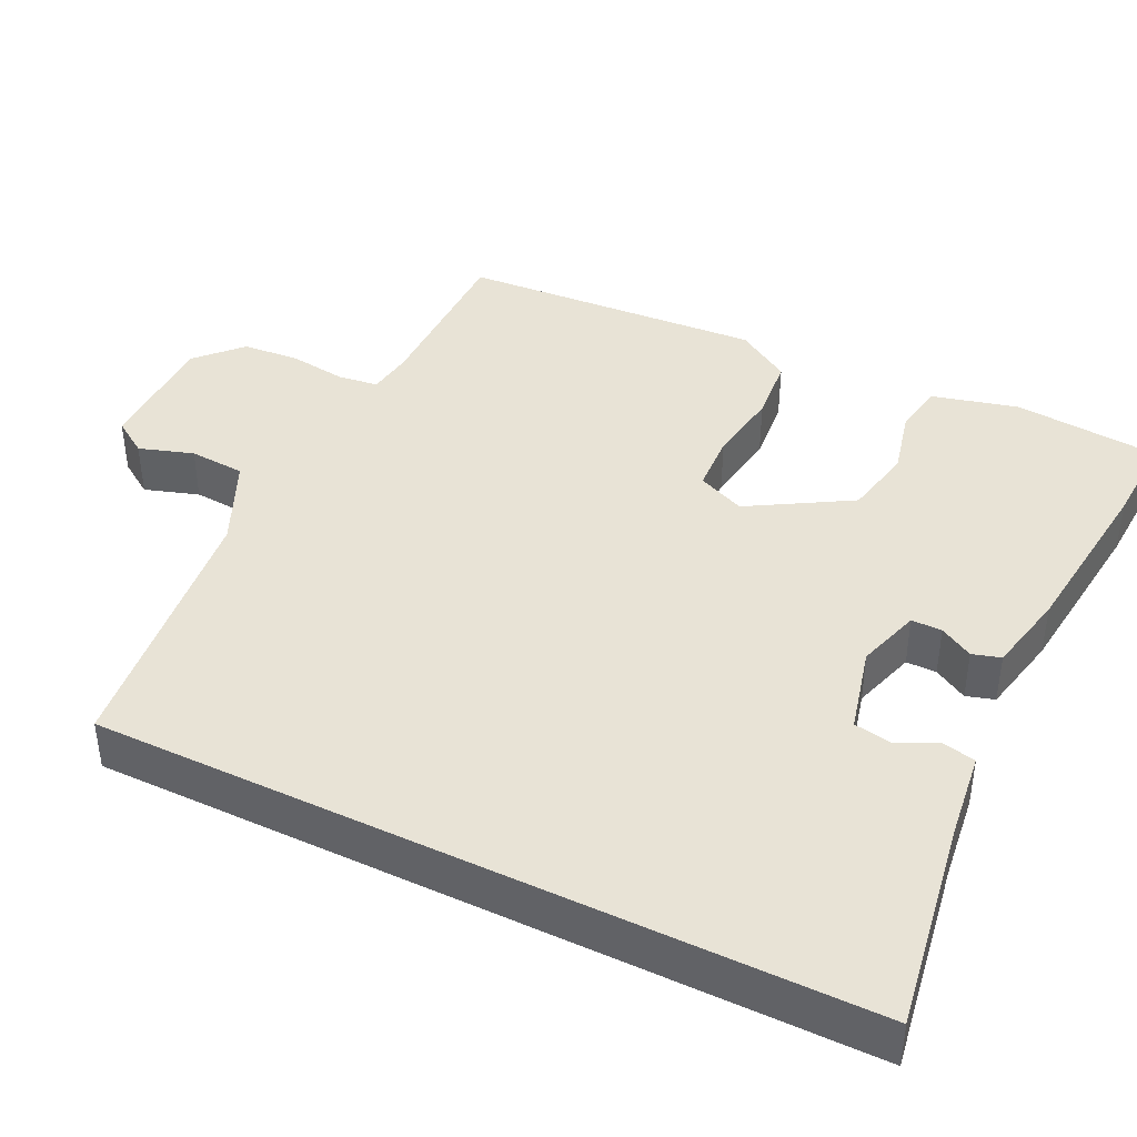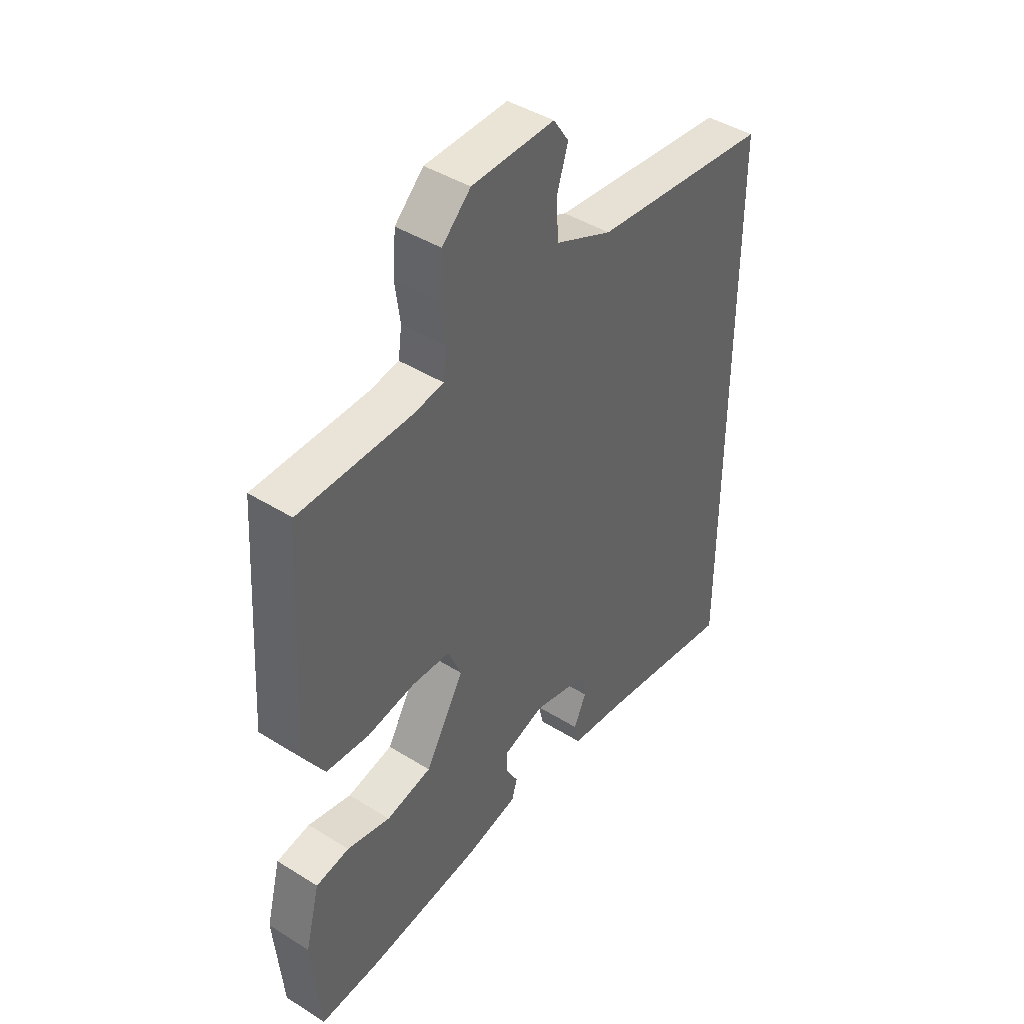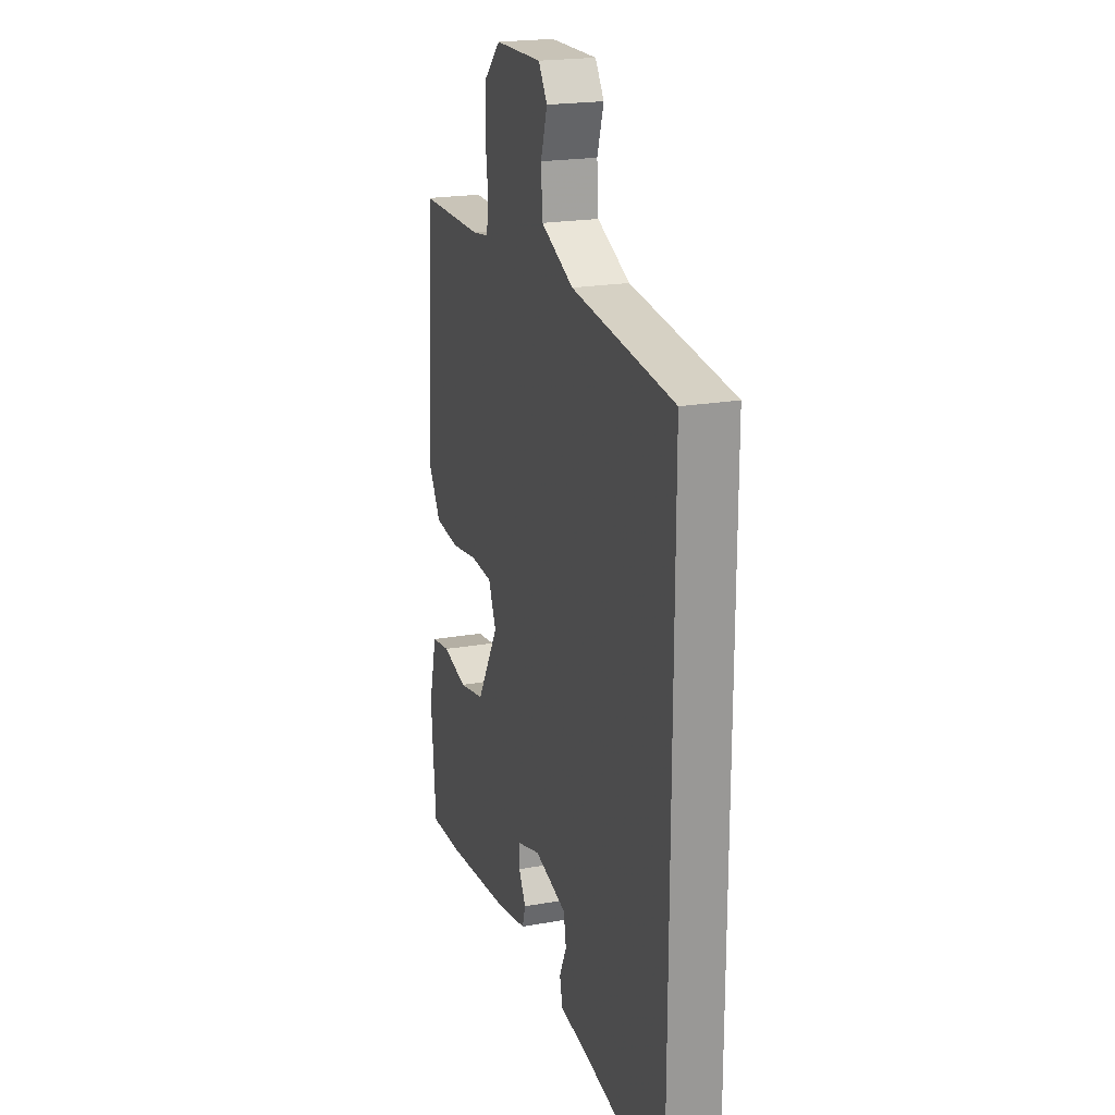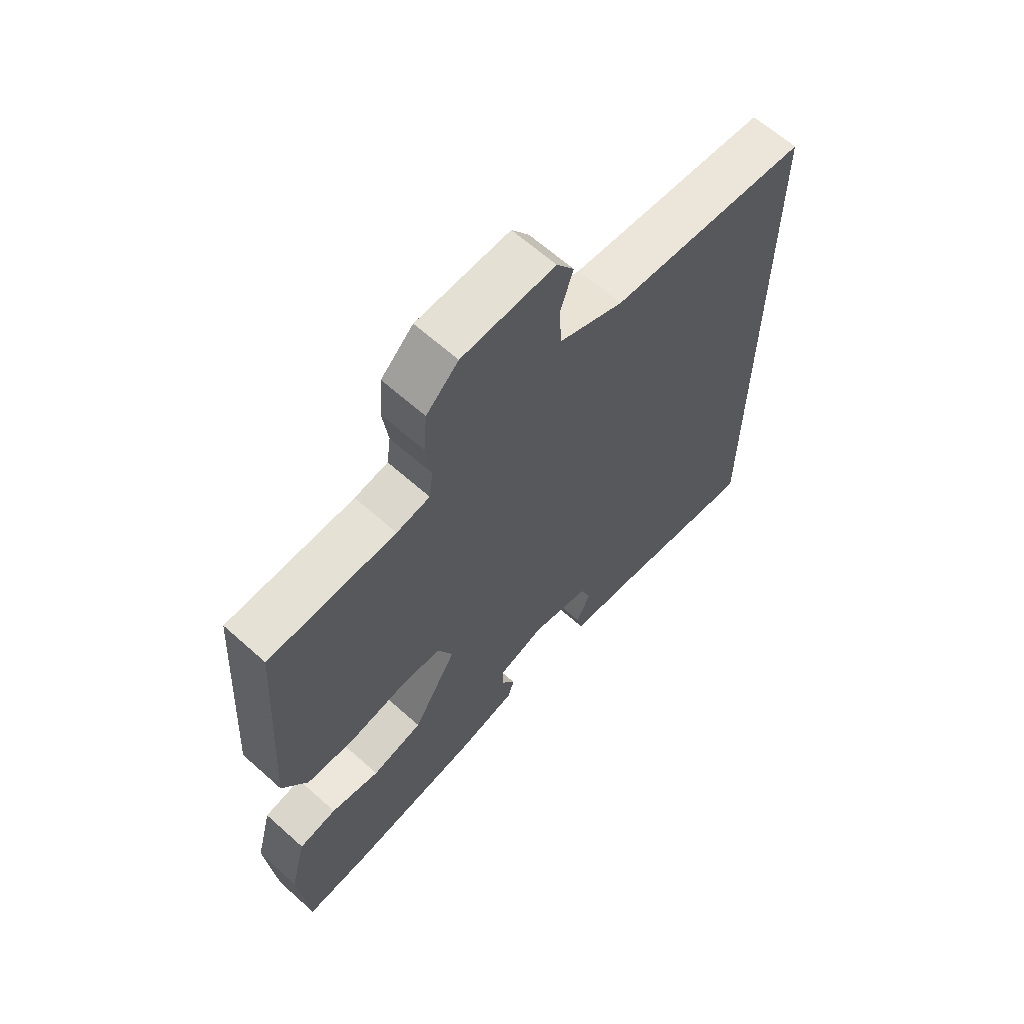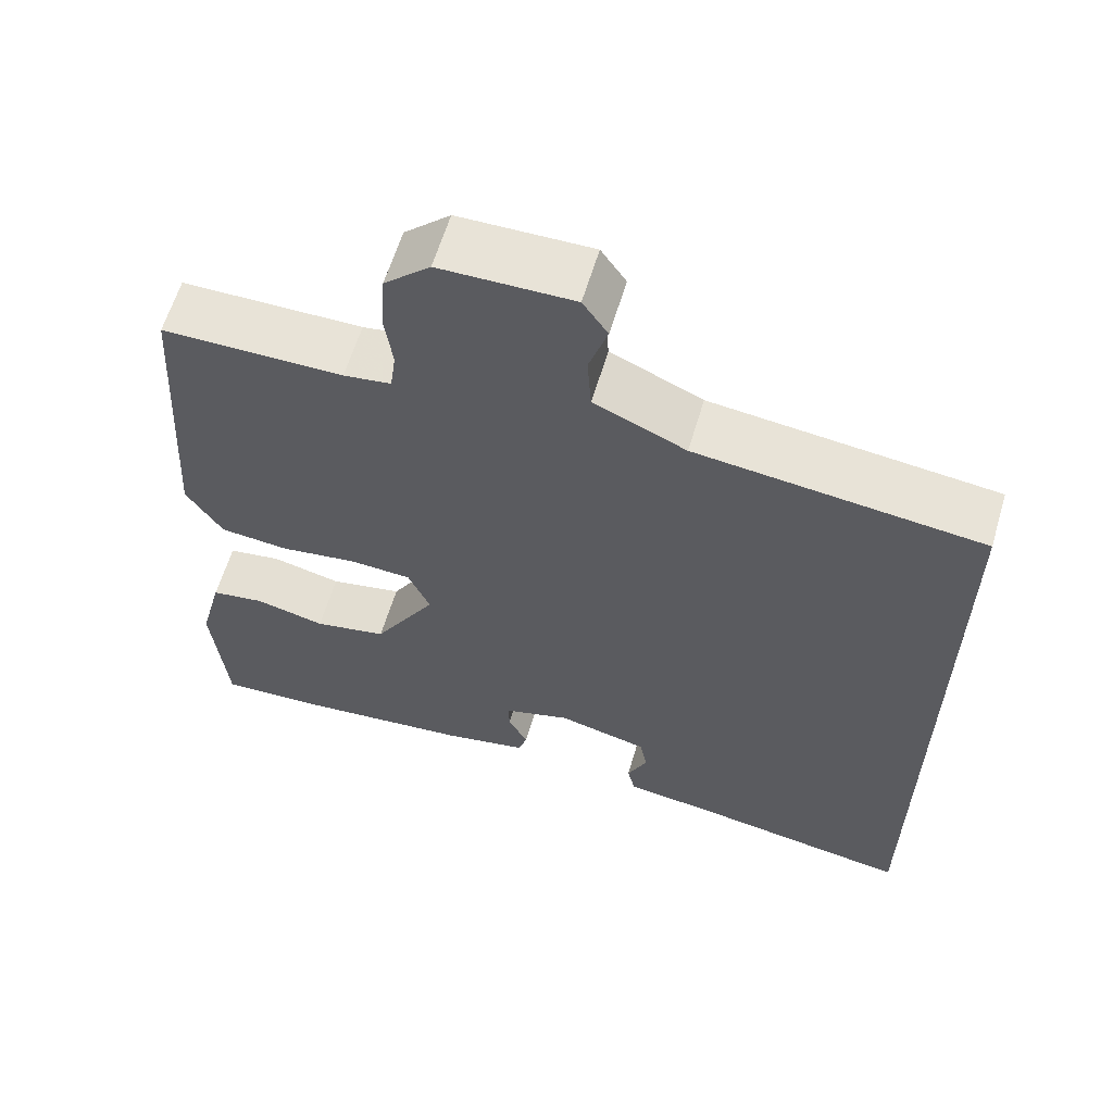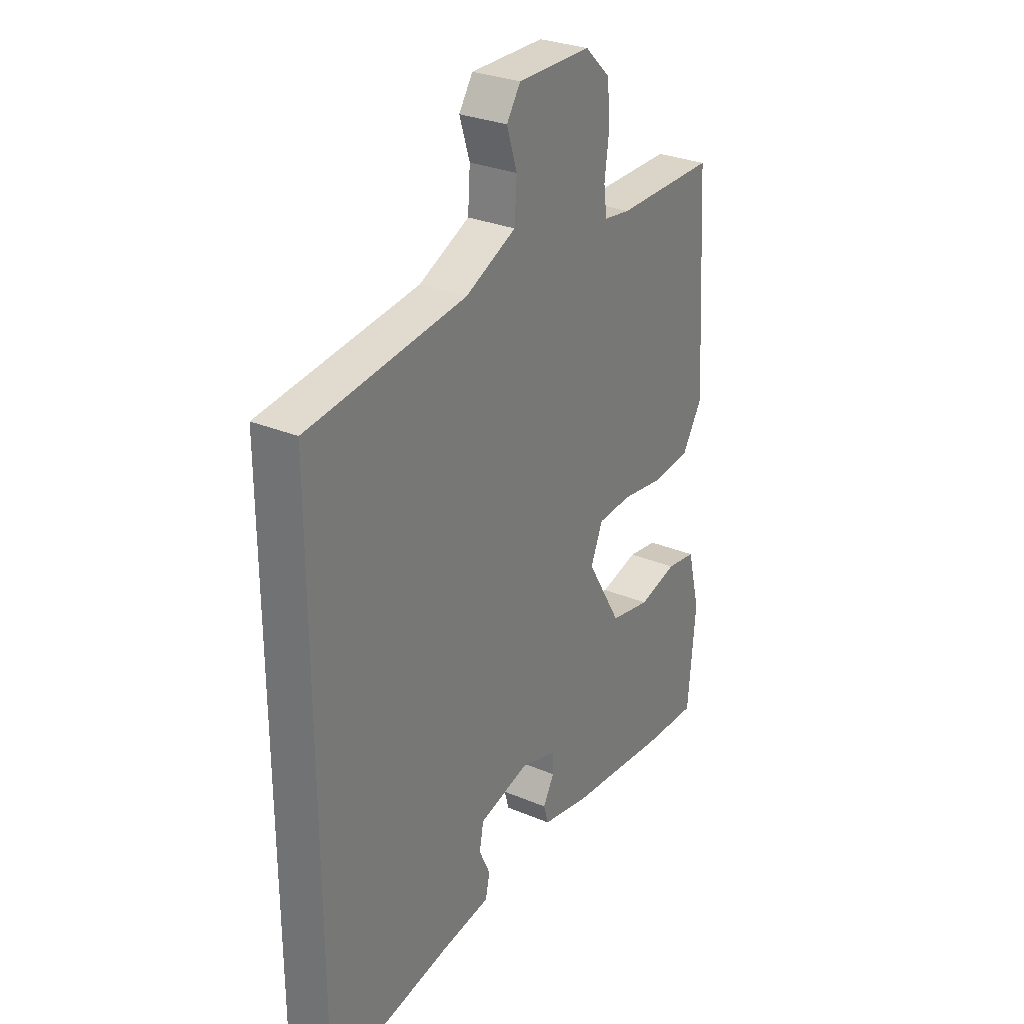
<metadata>
{"format":"obj","ext":"obj","renderer":"f3d","projection":"perspective","resolution":1024,"background":"white","views":[{"elev":41.6,"azim":115.9,"up":"+Y"},{"elev":43.3,"azim":-53.5,"up":"+Z"},{"elev":20.7,"azim":72.2,"up":"+Z"},{"elev":64.2,"azim":-48.0,"up":"+Z"},{"elev":61.5,"azim":16.6,"up":"+Z"},{"elev":29.4,"azim":121.7,"up":"+Z"}]}
</metadata>
<code>
v -0.49 0.07 0.474
v -0.265 0.07 0.476
v -0.206 0.07 0.485
v -0.199 0.07 0.538
v -0.209 0.07 0.612
v -0.203 0.07 0.687
v -0.146 0.07 0.741
v 0.019 0.07 0.744
v 0.05 0.07 0.698
v 0.027 0.07 0.627
v 0.032 0.07 0.554
v 0.146 0.07 0.503
v 0.5 0.07 0.464
v 0.5 0.07 -0.532
v 0.223 0.07 -0.487
v 0.111 0.07 -0.473
v 0.101 0.07 -0.43
v 0.126 0.07 -0.376
v 0.117 0.07 -0.327
v 0.004 0.07 -0.299
v -0.079 0.07 -0.325
v -0.079 0.07 -0.365
v -0.054 0.07 -0.409
v -0.065 0.07 -0.446
v -0.171 0.07 -0.469
v -0.401 0.07 -0.495
v -0.52 0.07 -0.501
v -0.537 0.07 -0.309
v -0.508 0.07 -0.196
v -0.441 0.07 -0.185
v -0.354 0.07 -0.206
v -0.263 0.07 -0.187
v -0.185 0.07 -0.055
v -0.212 0.07 0.008
v -0.289 0.07 0.012
v -0.385 0.07 -0.003
v -0.471 0.07 0.005
v -0.516 0.07 0.077
v -0.49 0 0.474
v -0.265 0 0.476
v -0.206 0 0.485
v -0.199 0 0.538
v -0.209 0 0.612
v -0.203 0 0.687
v -0.146 0 0.741
v 0.019 0 0.744
v 0.05 0 0.698
v 0.027 0 0.627
v 0.032 0 0.554
v 0.146 0 0.503
v 0.5 0 0.464
v 0.5 0 -0.532
v 0.223 0 -0.487
v 0.111 0 -0.473
v 0.101 0 -0.43
v 0.126 0 -0.376
v 0.117 0 -0.327
v 0.004 0 -0.299
v -0.079 0 -0.325
v -0.079 0 -0.365
v -0.054 0 -0.409
v -0.065 0 -0.446
v -0.171 0 -0.469
v -0.401 0 -0.495
v -0.52 0 -0.501
v -0.537 0 -0.309
v -0.508 0 -0.196
v -0.441 0 -0.185
v -0.354 0 -0.206
v -0.263 0 -0.187
v -0.185 0 -0.055
v -0.212 0 0.008
v -0.289 0 0.012
v -0.385 0 -0.003
v -0.471 0 0.005
v -0.516 0 0.077
f 38 1 2
f 37 38 2
f 36 37 2
f 35 36 2
f 34 35 2 3
f 33 34 3 4
f 29 30 31
f 28 29 31
f 27 28 31
f 26 27 31
f 25 26 31
f 24 25 31
f 23 24 31
f 22 23 31
f 21 22 31 32
f 20 21 32 33
f 15 16 17 18
f 15 18 19
f 14 15 19
f 13 14 19
f 12 13 19
f 20 33 4
f 19 20 4
f 12 19 4
f 11 12 4
f 7 8 9 10
f 7 10 11
f 6 7 11
f 5 6 11
f 4 5 11
f 40 39 76
f 40 76 75
f 40 75 74
f 40 74 73
f 41 40 73 72
f 42 41 72 71
f 69 68 67
f 69 67 66
f 69 66 65
f 69 65 64
f 69 64 63
f 69 63 62
f 69 62 61
f 69 61 60
f 70 69 60 59
f 71 70 59 58
f 56 55 54 53
f 57 56 53
f 57 53 52
f 57 52 51
f 57 51 50
f 42 71 58
f 42 58 57
f 42 57 50
f 42 50 49
f 48 47 46 45
f 49 48 45
f 49 45 44
f 49 44 43
f 49 43 42
f 1 39 40 2
f 2 40 41 3
f 3 41 42 4
f 4 42 43 5
f 5 43 44 6
f 6 44 45 7
f 7 45 46 8
f 8 46 47 9
f 9 47 48 10
f 10 48 49 11
f 11 49 50 12
f 12 50 51 13
f 13 51 52 14
f 14 52 53 15
f 15 53 54 16
f 16 54 55 17
f 17 55 56 18
f 18 56 57 19
f 19 57 58 20
f 20 58 59 21
f 21 59 60 22
f 22 60 61 23
f 23 61 62 24
f 24 62 63 25
f 25 63 64 26
f 26 64 65 27
f 27 65 66 28
f 28 66 67 29
f 29 67 68 30
f 30 68 69 31
f 31 69 70 32
f 32 70 71 33
f 33 71 72 34
f 34 72 73 35
f 35 73 74 36
f 36 74 75 37
f 37 75 76 38
f 38 76 39 1

</code>
